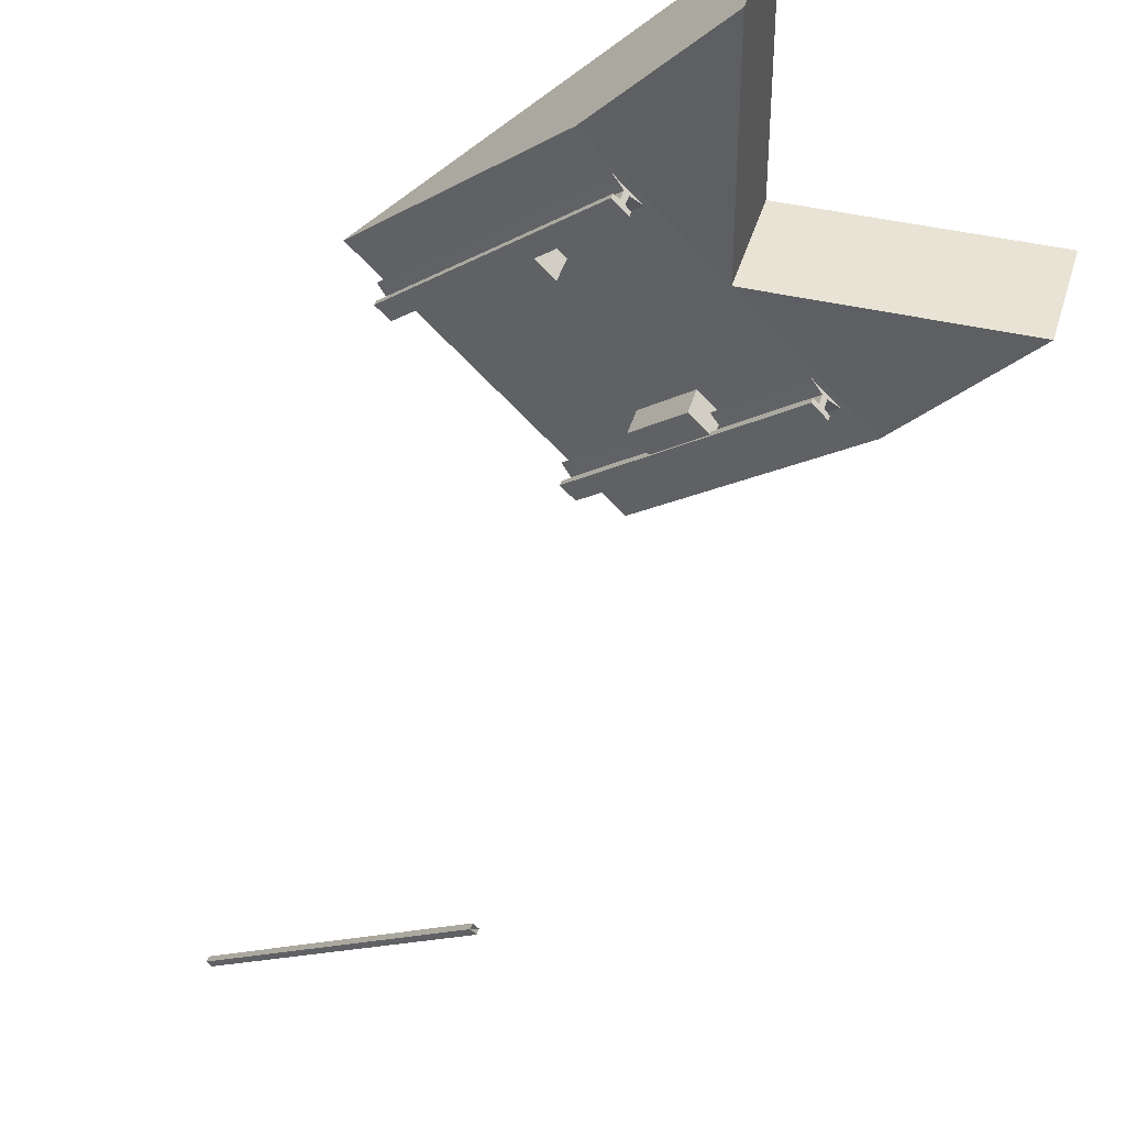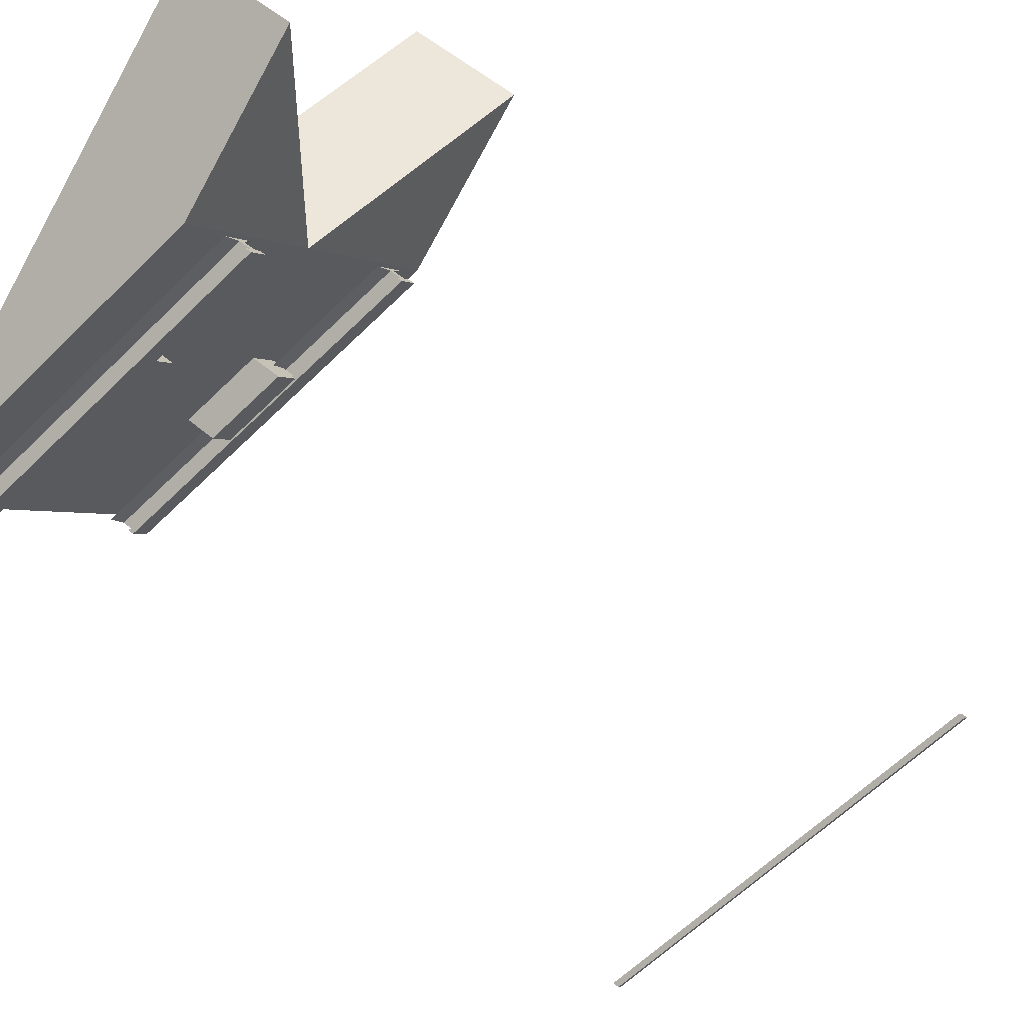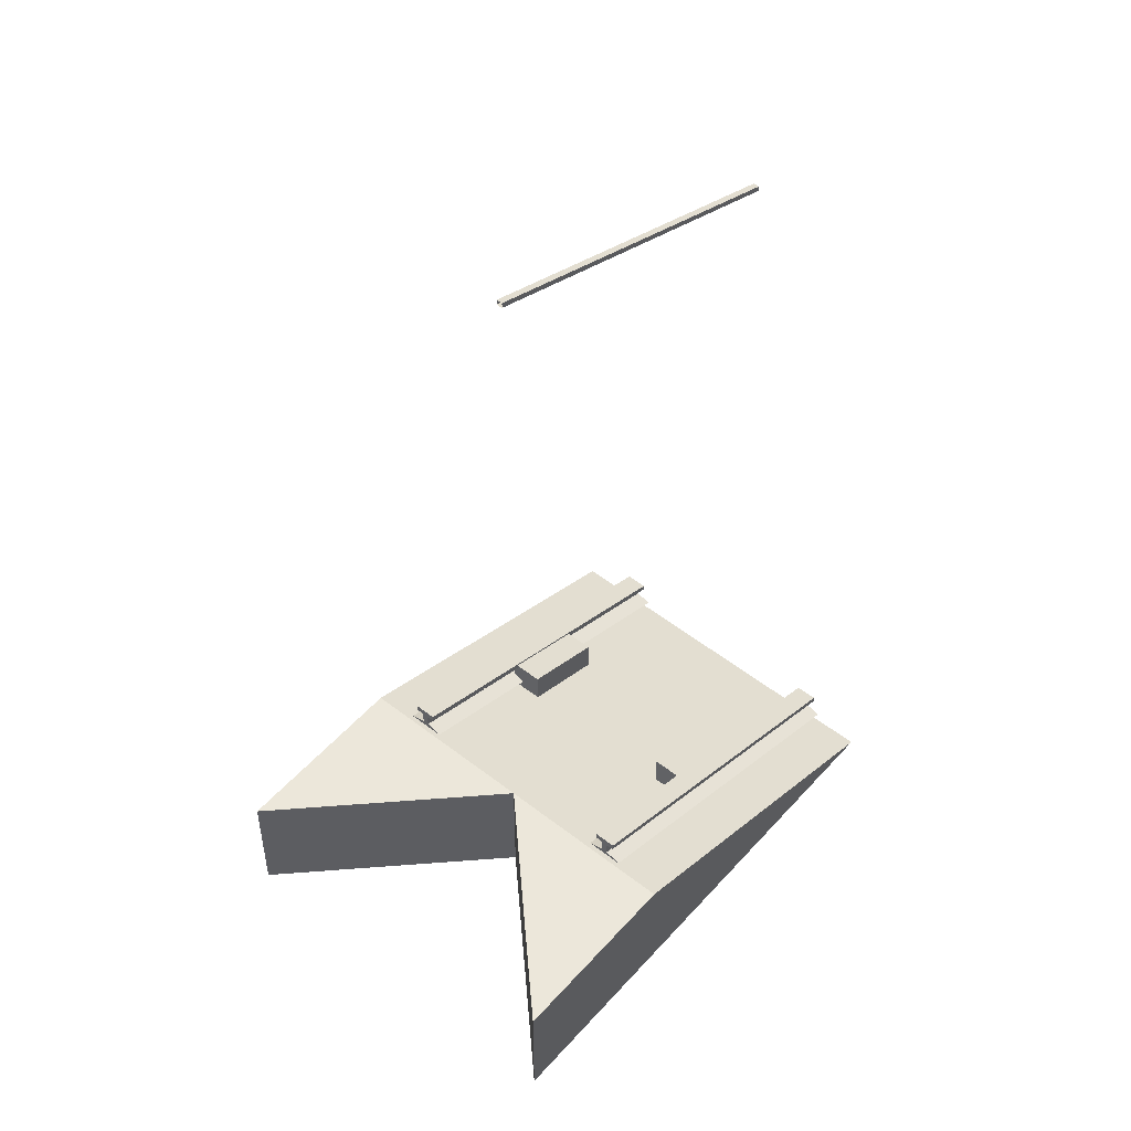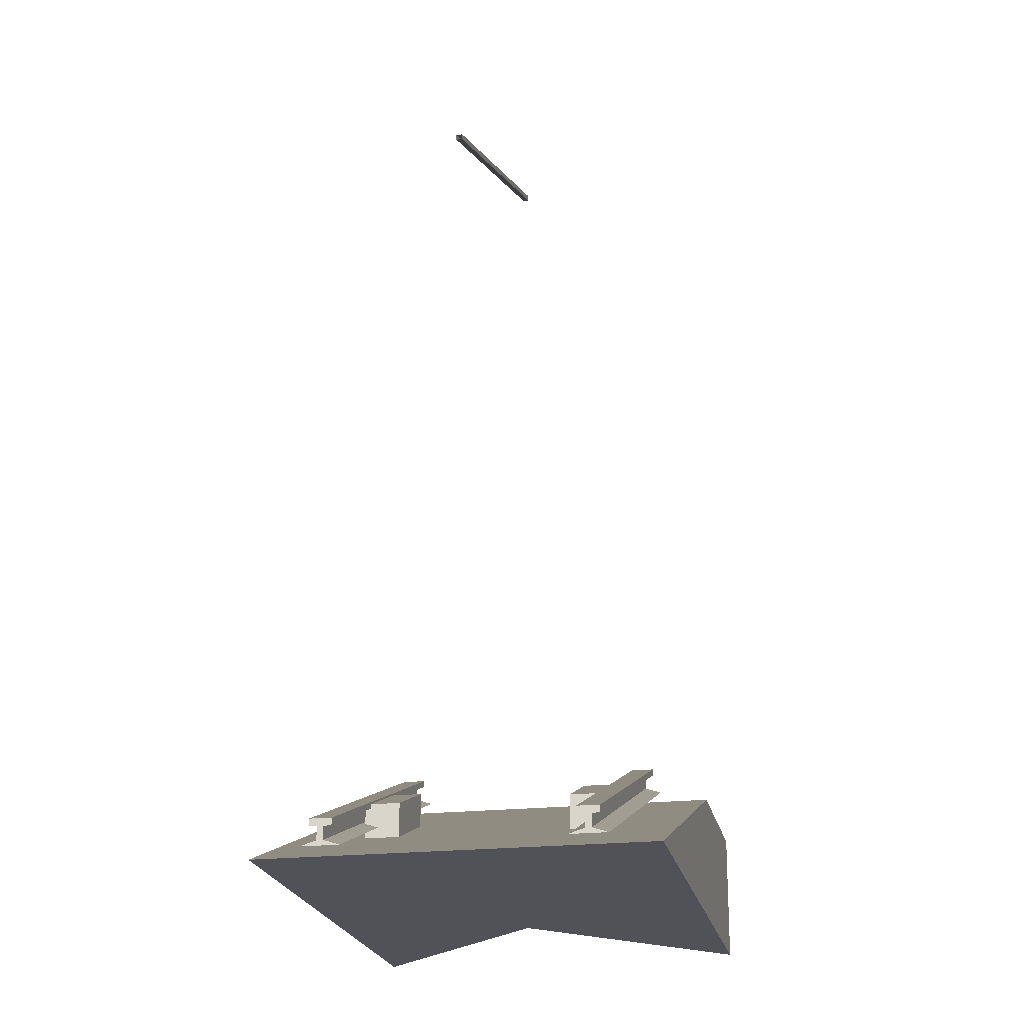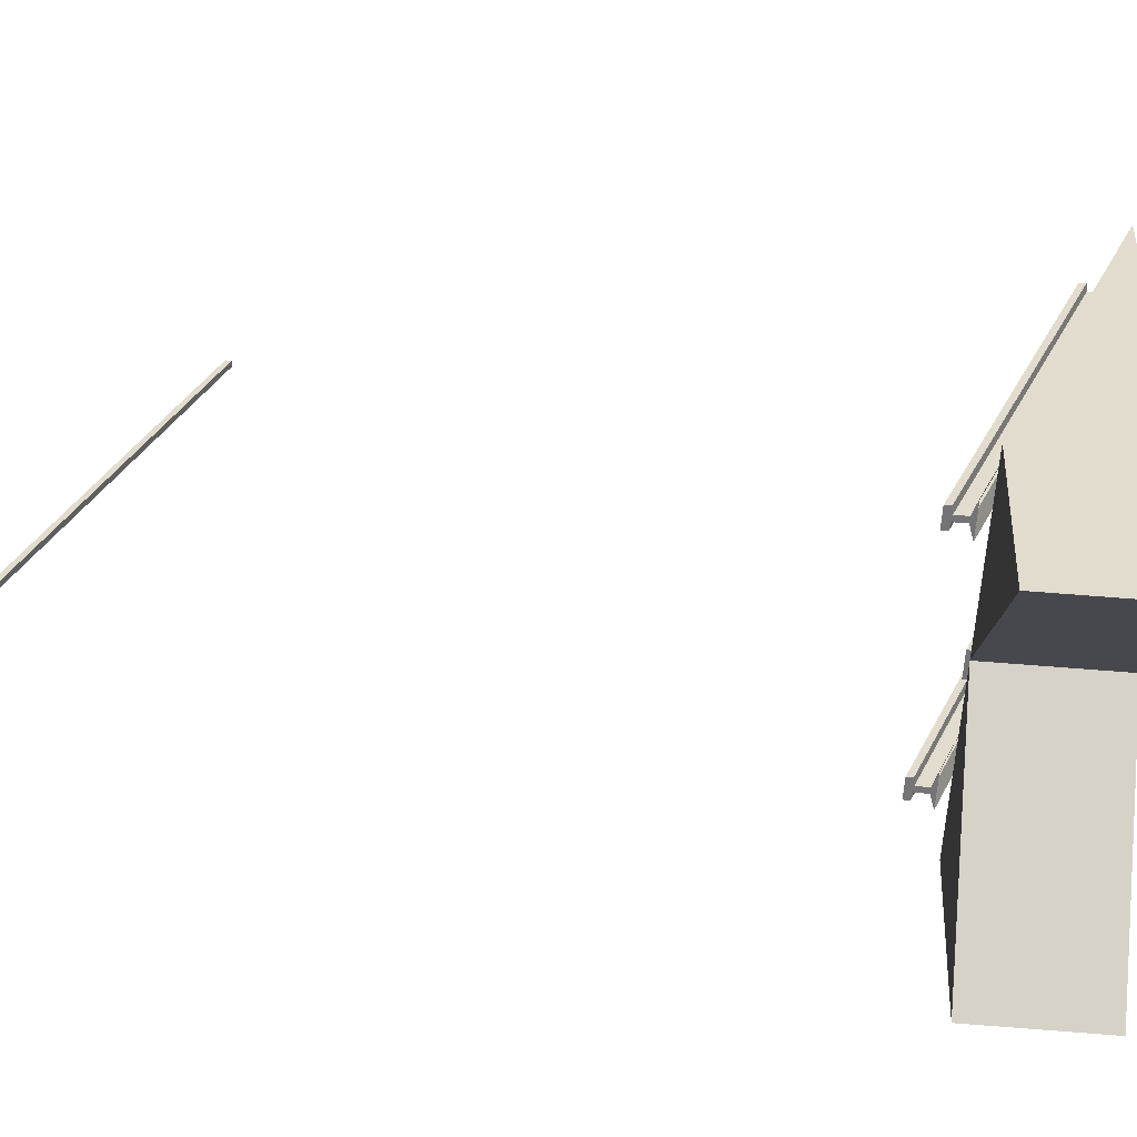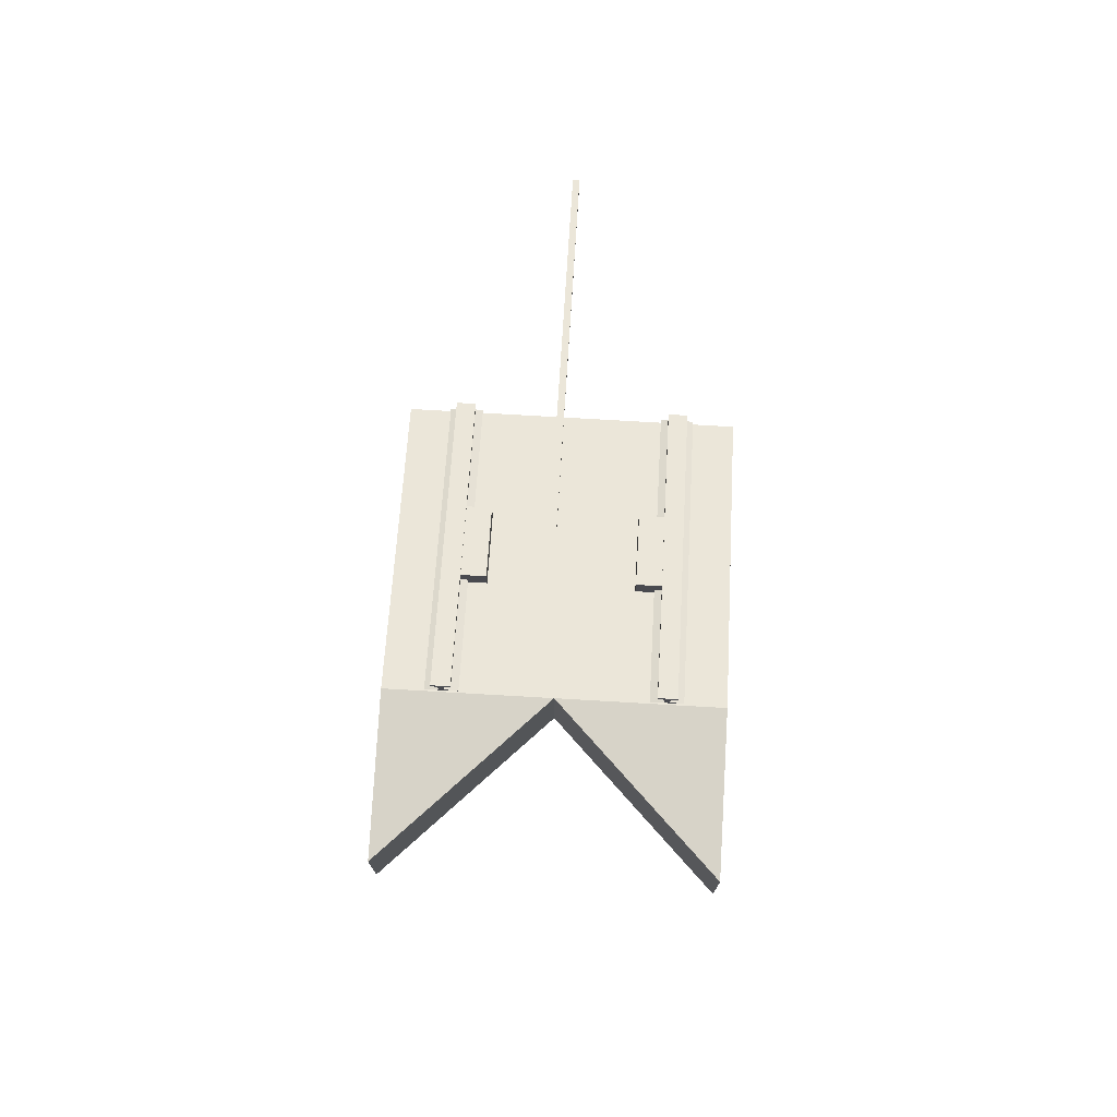
<metadata>
{"format":"obj","ext":"obj","renderer":"f3d","projection":"perspective","resolution":1024,"background":"white","views":[{"elev":42.0,"azim":-164.3,"up":"+Z"},{"elev":52.0,"azim":133.1,"up":"+Z"},{"elev":51.7,"azim":-4.8,"up":"+Y"},{"elev":-21.5,"azim":146.2,"up":"+Y"},{"elev":78.4,"azim":-85.7,"up":"+Z"},{"elev":76.5,"azim":-41.7,"up":"+Y"}]}
</metadata>
<code>
o dtrack_vst1_45_Cube.033
v 0.1114 -0.05728 0.3541
v 0.3541 -0.1786 0.1114
v 0.3541 -0.3427 0.1114
v 0.1114 -0.2213 0.3541
v 0.4482 -0.1786 0.2055
v 0.4482 -0.3427 0.2055
v 0.2055 -0.05728 0.4482
v 0.2055 -0.2213 0.4482
v -0.1472 0.05981 0.8526
v 0.8526 -0.44 -0.1472
v 0.8526 -0.39 -0.1472
v -0.1472 0.1098 0.8526
v -0.2084 0.03981 0.7914
v -0.1647 0.05981 0.8351
v 0.8351 -0.44 -0.1647
v 0.7914 -0.46 -0.2084
v 0.8962 -0.46 -0.1035
v -0.1035 0.03981 0.8962
v -0.1647 0.1098 0.8351
v 0.8351 -0.39 -0.1647
v 0.8744 -0.385 -0.1254
v -0.1254 0.1148 0.8744
v -0.1865 0.1148 0.8133
v 0.8133 -0.385 -0.1865
v 0.8744 -0.36 -0.1254
v -0.1254 0.1398 0.8744
v -0.1865 0.1398 0.8133
v 0.8133 -0.36 -0.1865
v -0.5082 2.879 0.4916
v -0.5082 2.901 0.4916
v 0.4916 2.401 -0.5082
v 0.4916 2.379 -0.5082
v 0.5082 2.379 -0.4916
v 0.5082 2.401 -0.4916
v -0.4916 2.901 0.5082
v -0.4916 2.879 0.5082
v 0.1472 -0.44 -0.8526
v -0.8526 0.05981 0.1472
v -0.8526 0.1098 0.1472
v 0.1472 -0.39 -0.8526
v 0.2084 -0.46 -0.7914
v 0.1647 -0.44 -0.8351
v -0.8351 0.05982 0.1647
v -0.7914 0.03981 0.2084
v -0.8962 0.03981 0.1035
v 0.1035 -0.46 -0.8962
v 0.1647 -0.39 -0.8351
v -0.8351 0.1098 0.1647
v -0.8744 0.1148 0.1254
v 0.1254 -0.385 -0.8744
v 0.1865 -0.385 -0.8133
v -0.8133 0.1148 0.1865
v -0.8744 0.1398 0.1254
v 0.1254 -0.36 -0.8744
v 0.1865 -0.36 -0.8133
v -0.8133 0.1398 0.1865
v -0.3541 -0.05728 -0.1114
v -0.3541 -0.2213 -0.1114
v -0.1114 -0.3427 -0.3541
v -0.1114 -0.1786 -0.3541
v -0.2055 -0.3427 -0.4482
v -0.2055 -0.1786 -0.4482
v -0.4482 -0.05728 -0.2055
v -0.4482 -0.2213 -0.2055
v 1.03 -0.5 0.02956
v 0.02956 -0 1.03
v 0.02956 -0.5 1.03
v -1.03 0 -0.02956
v -0.02956 -0.5 -1.03
v -1.03 -0.5 -0.02956
v -0.5 -0 0.5
v -0.5 -0.5 0.5
v -1.559 -0.5 0.5
v -1.559 -0 0.5
v -0.5 -0 1.559
v -0.5 -0.5 1.559
f 1 2 3 4
f 2 5 6 3
f 7 1 4 8
f 7 5 2 1
f 9 10 11 12
f 13 14 15 16
f 16 15 10 17
f 17 10 9 18
f 14 13 18 9
f 12 19 14 9
f 14 19 20 15
f 10 15 20 11
f 12 11 21 22
f 20 19 23 24
f 22 21 25 26
f 24 23 27 28
f 25 28 27 26
f 19 12 22 26 27 23
f 20 24 28 25 21 11
f 29 30 31 32
f 33 34 35 36
f 29 32 33 36
f 30 35 34 31
f 37 38 39 40
f 41 42 43 44
f 44 43 38 45
f 45 38 37 46
f 42 41 46 37
f 40 47 42 37
f 42 47 48 43
f 38 43 48 39
f 40 39 49 50
f 48 47 51 52
f 50 49 53 54
f 52 51 55 56
f 53 56 55 54
f 47 40 50 54 55 51
f 48 52 56 53 49 39
f 57 58 59 60
f 60 59 61 62
f 63 64 58 57
f 63 57 60 62
f 65 66 67
f 68 69 70
f 68 71 66 65 69
f 70 72 73
f 68 74 71
f 66 71 75
f 69 65 67 72 70
f 71 74 73 72
f 75 71 72 76
f 76 72 67
f 68 70 73 74
f 67 66 75 76

</code>
